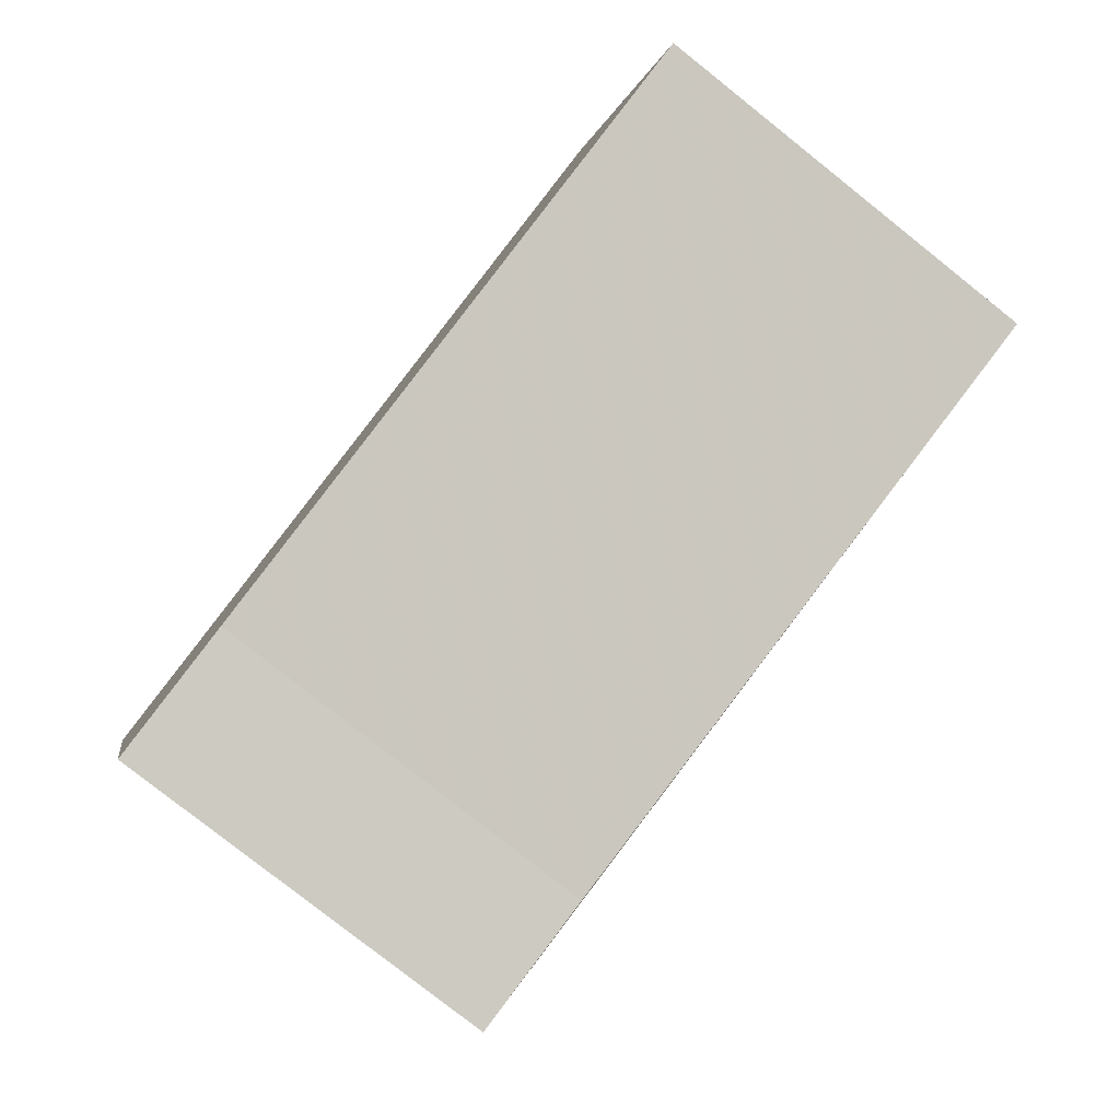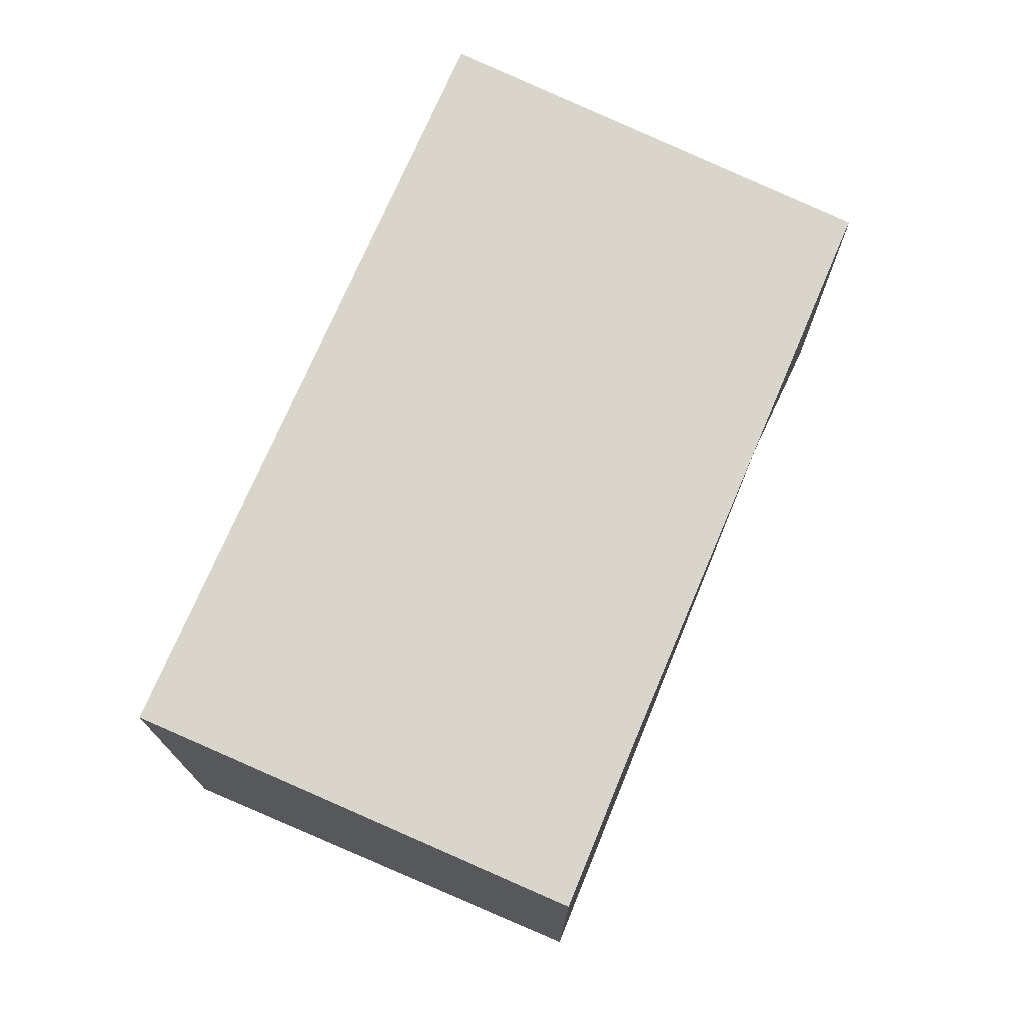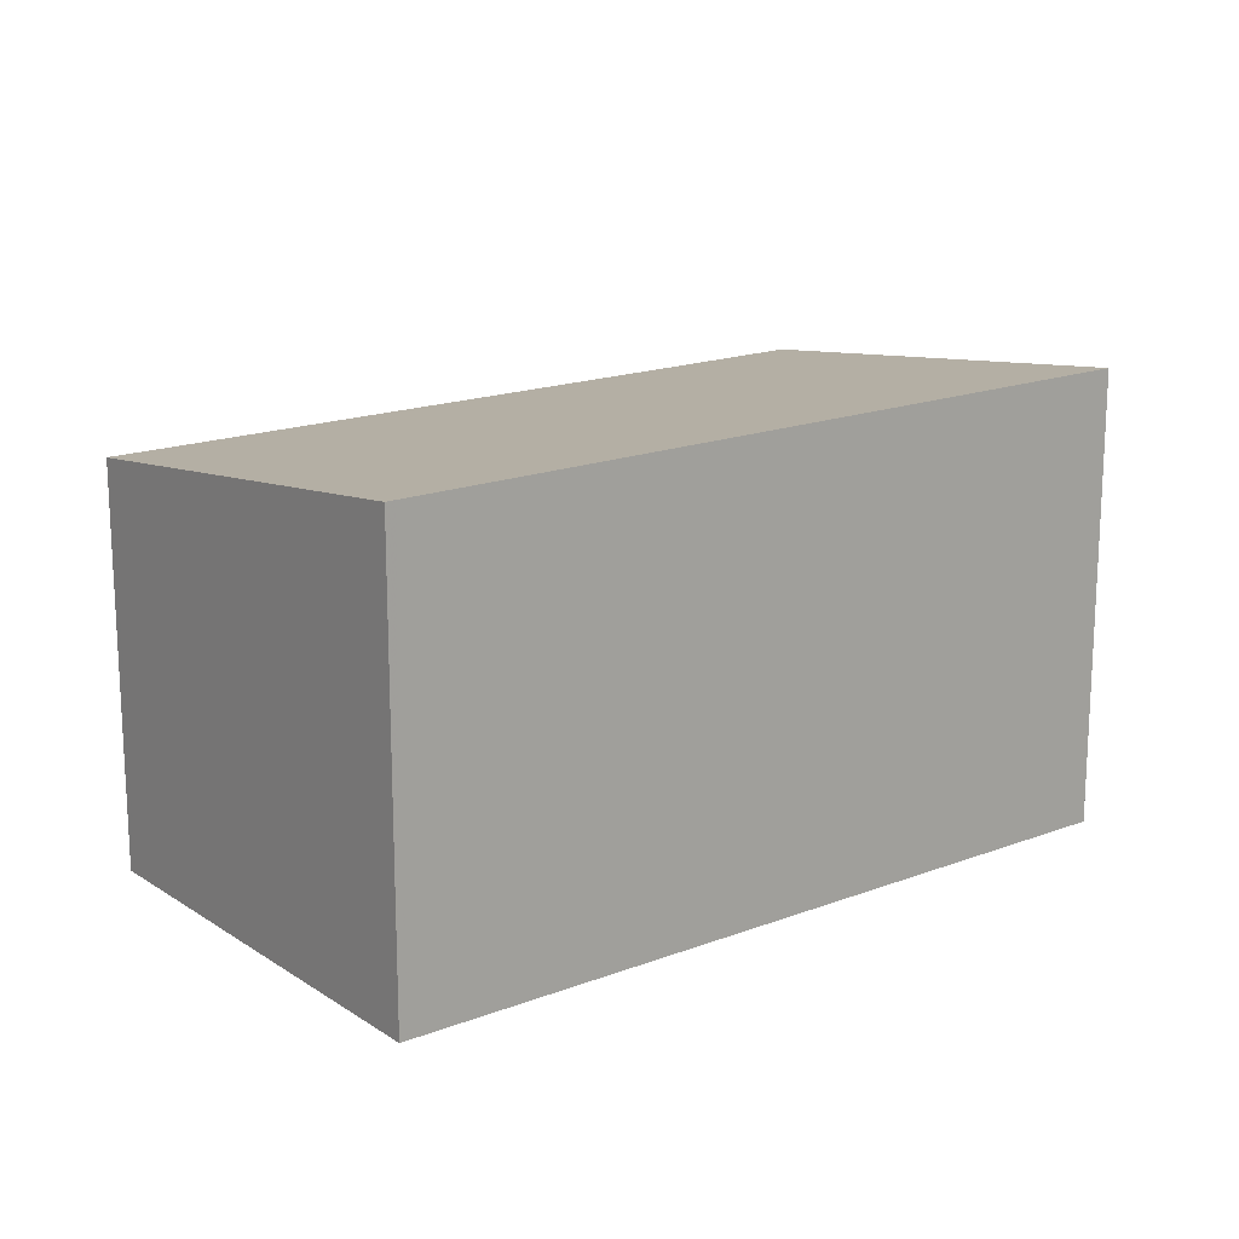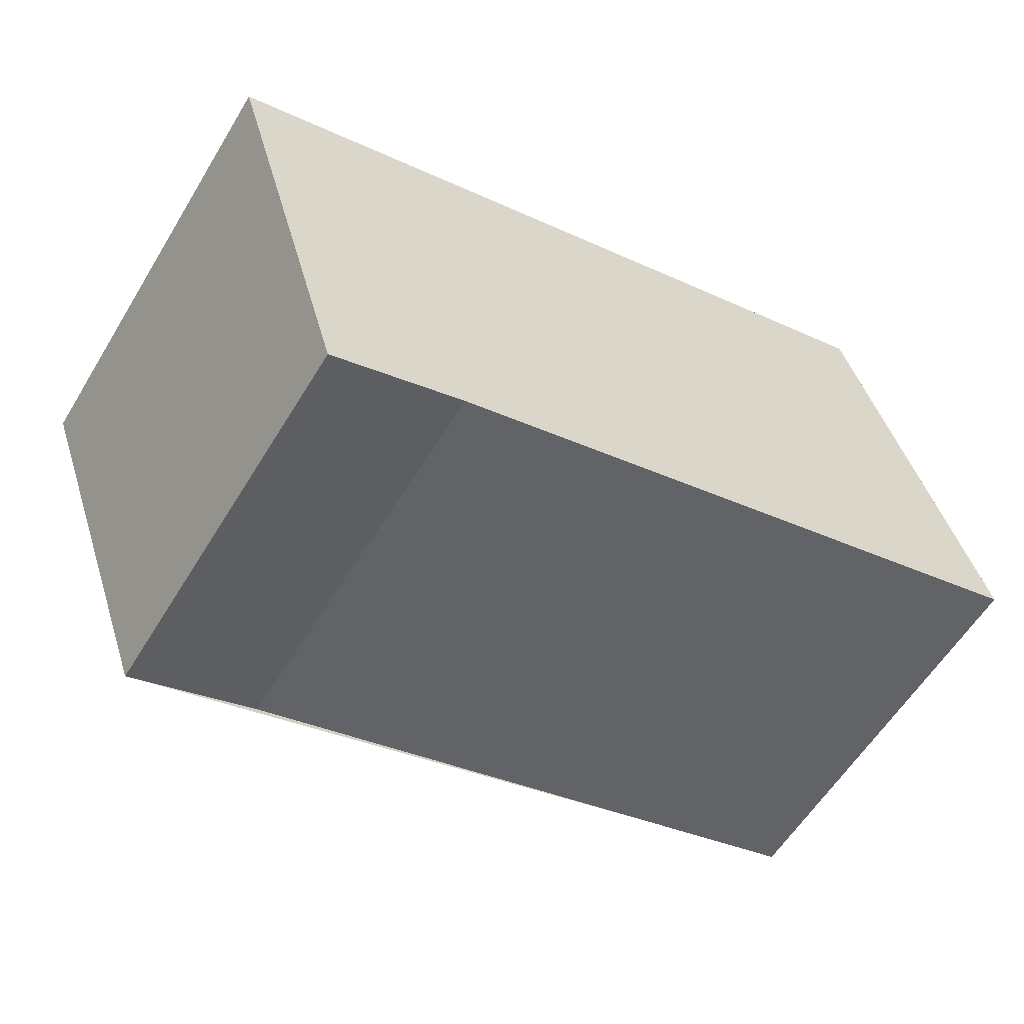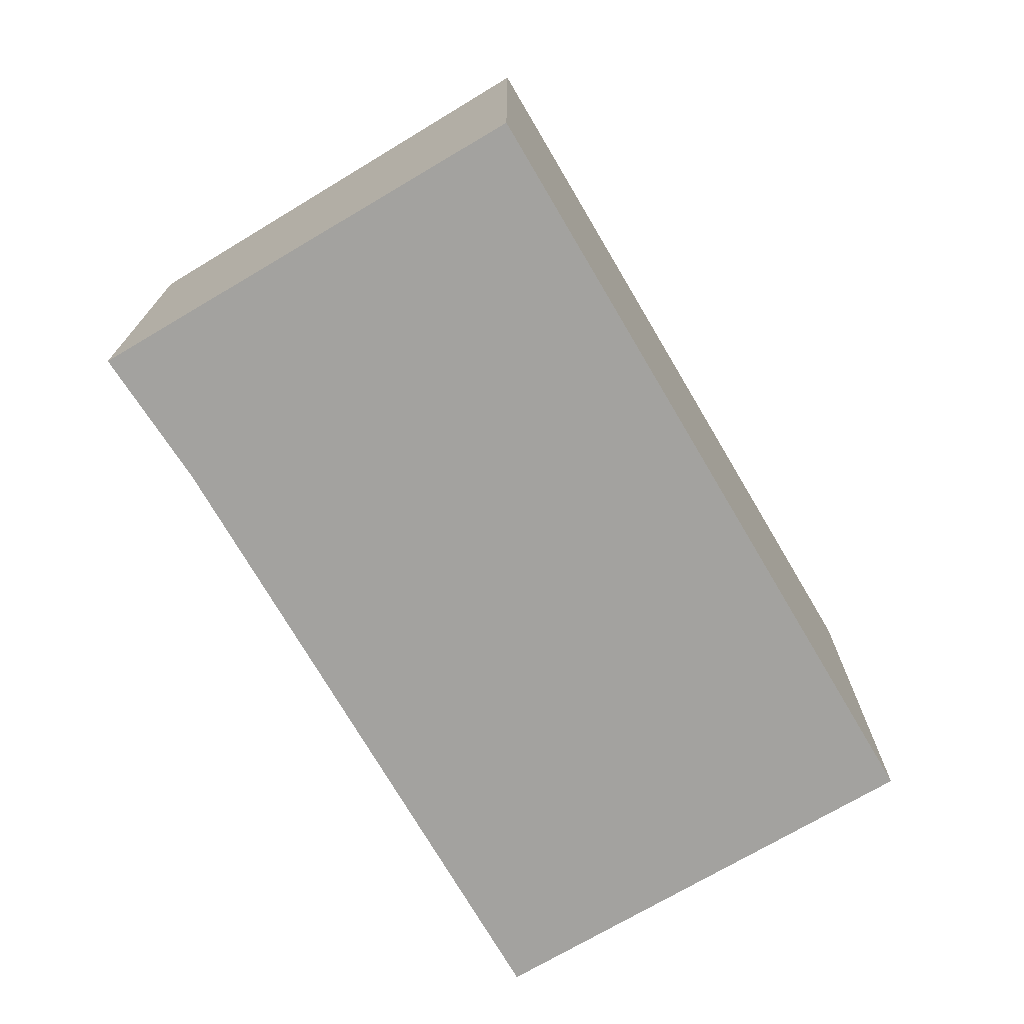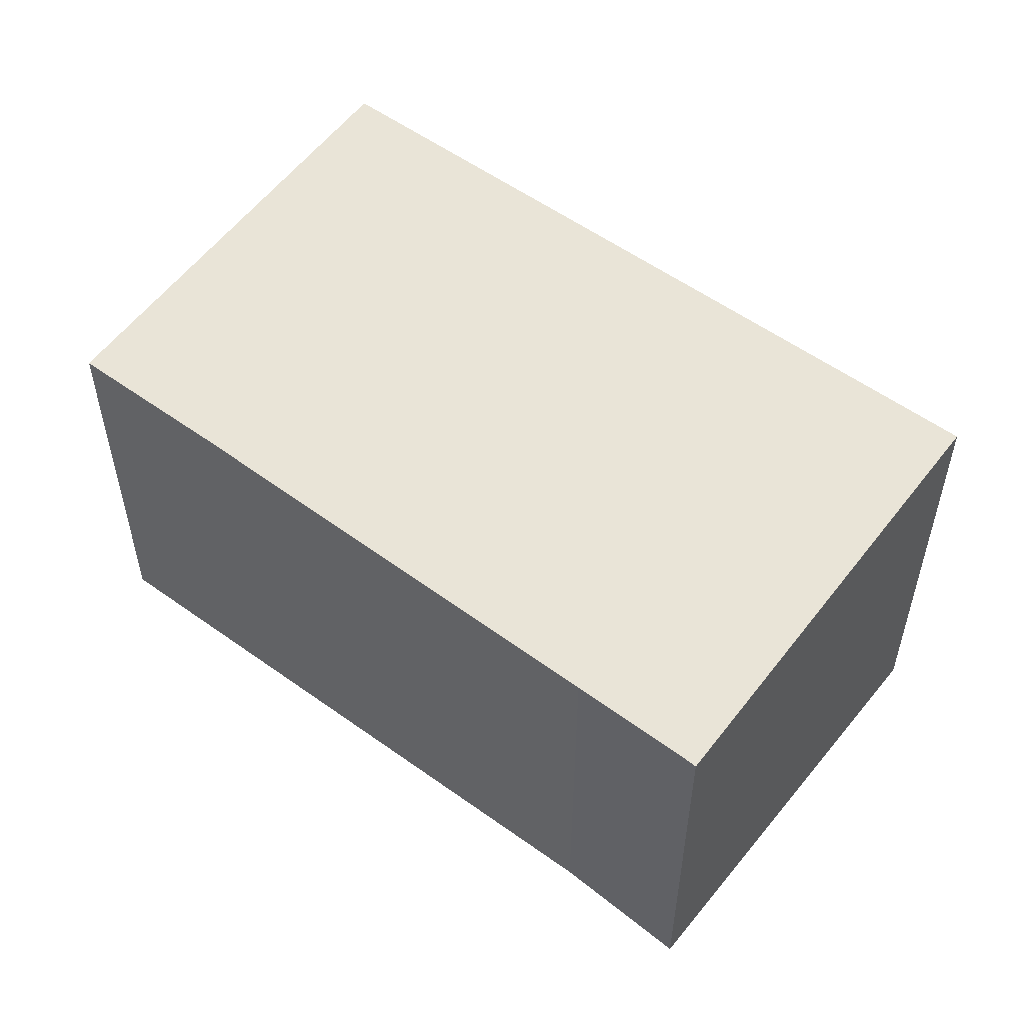
<metadata>
{"format":"obj","ext":"obj","renderer":"f3d","projection":"perspective","resolution":1024,"background":"white","views":[{"elev":-79.5,"azim":-128.4,"up":"+Y"},{"elev":73.4,"azim":-83.1,"up":"+Z"},{"elev":16.3,"azim":126.1,"up":"+Z"},{"elev":-58.7,"azim":148.8,"up":"+Y"},{"elev":-72.6,"azim":104.5,"up":"+Z"},{"elev":52.9,"azim":22.1,"up":"+Z"}]}
</metadata>
<code>
v -839.9 -928.6 1.853
v -836.7 -929.5 1.814
v -837.2 -931.3 1.62
v -837.8 -931.1 1.63
v -840.4 -930.4 1.66
v -840.4 -930.4 1.661
v -837.2 -931.2 1.625
v -836.7 -929.5 1.807
v -839.9 -928.6 1.847
v -836.8 -929.5 1.808
v -837.3 -931.2 1.625
v -836.7 -929.5 1.814
v -839.8 -928.6 1.846
v -840.3 -930.4 1.66
v -839.8 -928.6 1.853
v -837.3 -931.3 1.621
v -840.3 -930.4 1.659
v -839.8 -928.6 1.853
v -839.9 -928.6 1.853
v -839.9 -928.6 -2.22e-16
v -839.8 -928.6 0
v -836.7 -929.5 1.807
v -836.7 -929.5 1.814
v -836.7 -929.5 0
v -836.7 -929.5 2.22e-16
v -837.3 -931.3 1.621
v -837.2 -931.3 1.62
v -837.2 -931.3 0
v -837.3 -931.3 -2.22e-16
v -840.3 -930.4 1.659
v -837.8 -931.1 1.63
v -837.8 -931.1 2.22e-16
v -840.3 -930.4 0
v -840.4 -930.4 1.661
v -840.4 -930.4 1.66
v -840.4 -930.4 0
v -840.4 -930.4 -2.22e-16
v -839.9 -928.6 1.847
v -840.4 -930.4 1.661
v -840.4 -930.4 -2.22e-16
v -839.9 -928.6 -2.22e-16
v -837.2 -931.3 1.62
v -837.2 -931.2 1.625
v -837.2 -931.2 2.22e-16
v -837.2 -931.3 0
v -837.2 -931.2 1.625
v -836.7 -929.5 1.807
v -836.7 -929.5 2.22e-16
v -837.2 -931.2 2.22e-16
v -839.9 -928.6 1.853
v -839.9 -928.6 1.847
v -839.9 -928.6 -2.22e-16
v -839.9 -928.6 -2.22e-16
v -836.7 -929.5 1.814
v -836.7 -929.5 1.814
v -836.7 -929.5 0
v -836.7 -929.5 0
v -836.7 -929.5 1.814
v -839.8 -928.6 1.853
v -839.8 -928.6 0
v -836.7 -929.5 0
v -837.8 -931.1 1.63
v -837.3 -931.3 1.621
v -837.3 -931.3 -2.22e-16
v -837.8 -931.1 2.22e-16
v -840.4 -930.4 1.66
v -840.3 -930.4 1.659
v -840.3 -930.4 0
v -840.4 -930.4 0
v -839.9 -928.6 0
v -836.7 -929.5 0
v -837.2 -931.3 0
v -837.8 -931.1 0
v -840.4 -930.4 0
f 17 5 6 14
f 13 9 1 15
f 14 6 9 13
f 10 8 7 11
f 12 2 8 10
f 13 10 11 14
f 15 12 10 13
f 11 7 3 16
f 14 11 16 4 17
f 19 20 21 18
f 23 24 25 22
f 27 28 29 26
f 31 32 33 30
f 35 36 37 34
f 39 40 41 38
f 43 44 45 42
f 47 48 49 46
f 51 52 53 50
f 55 56 57 54
f 59 60 61 58
f 63 64 65 62
f 67 68 69 66
f 71 72 73 74 70

</code>
